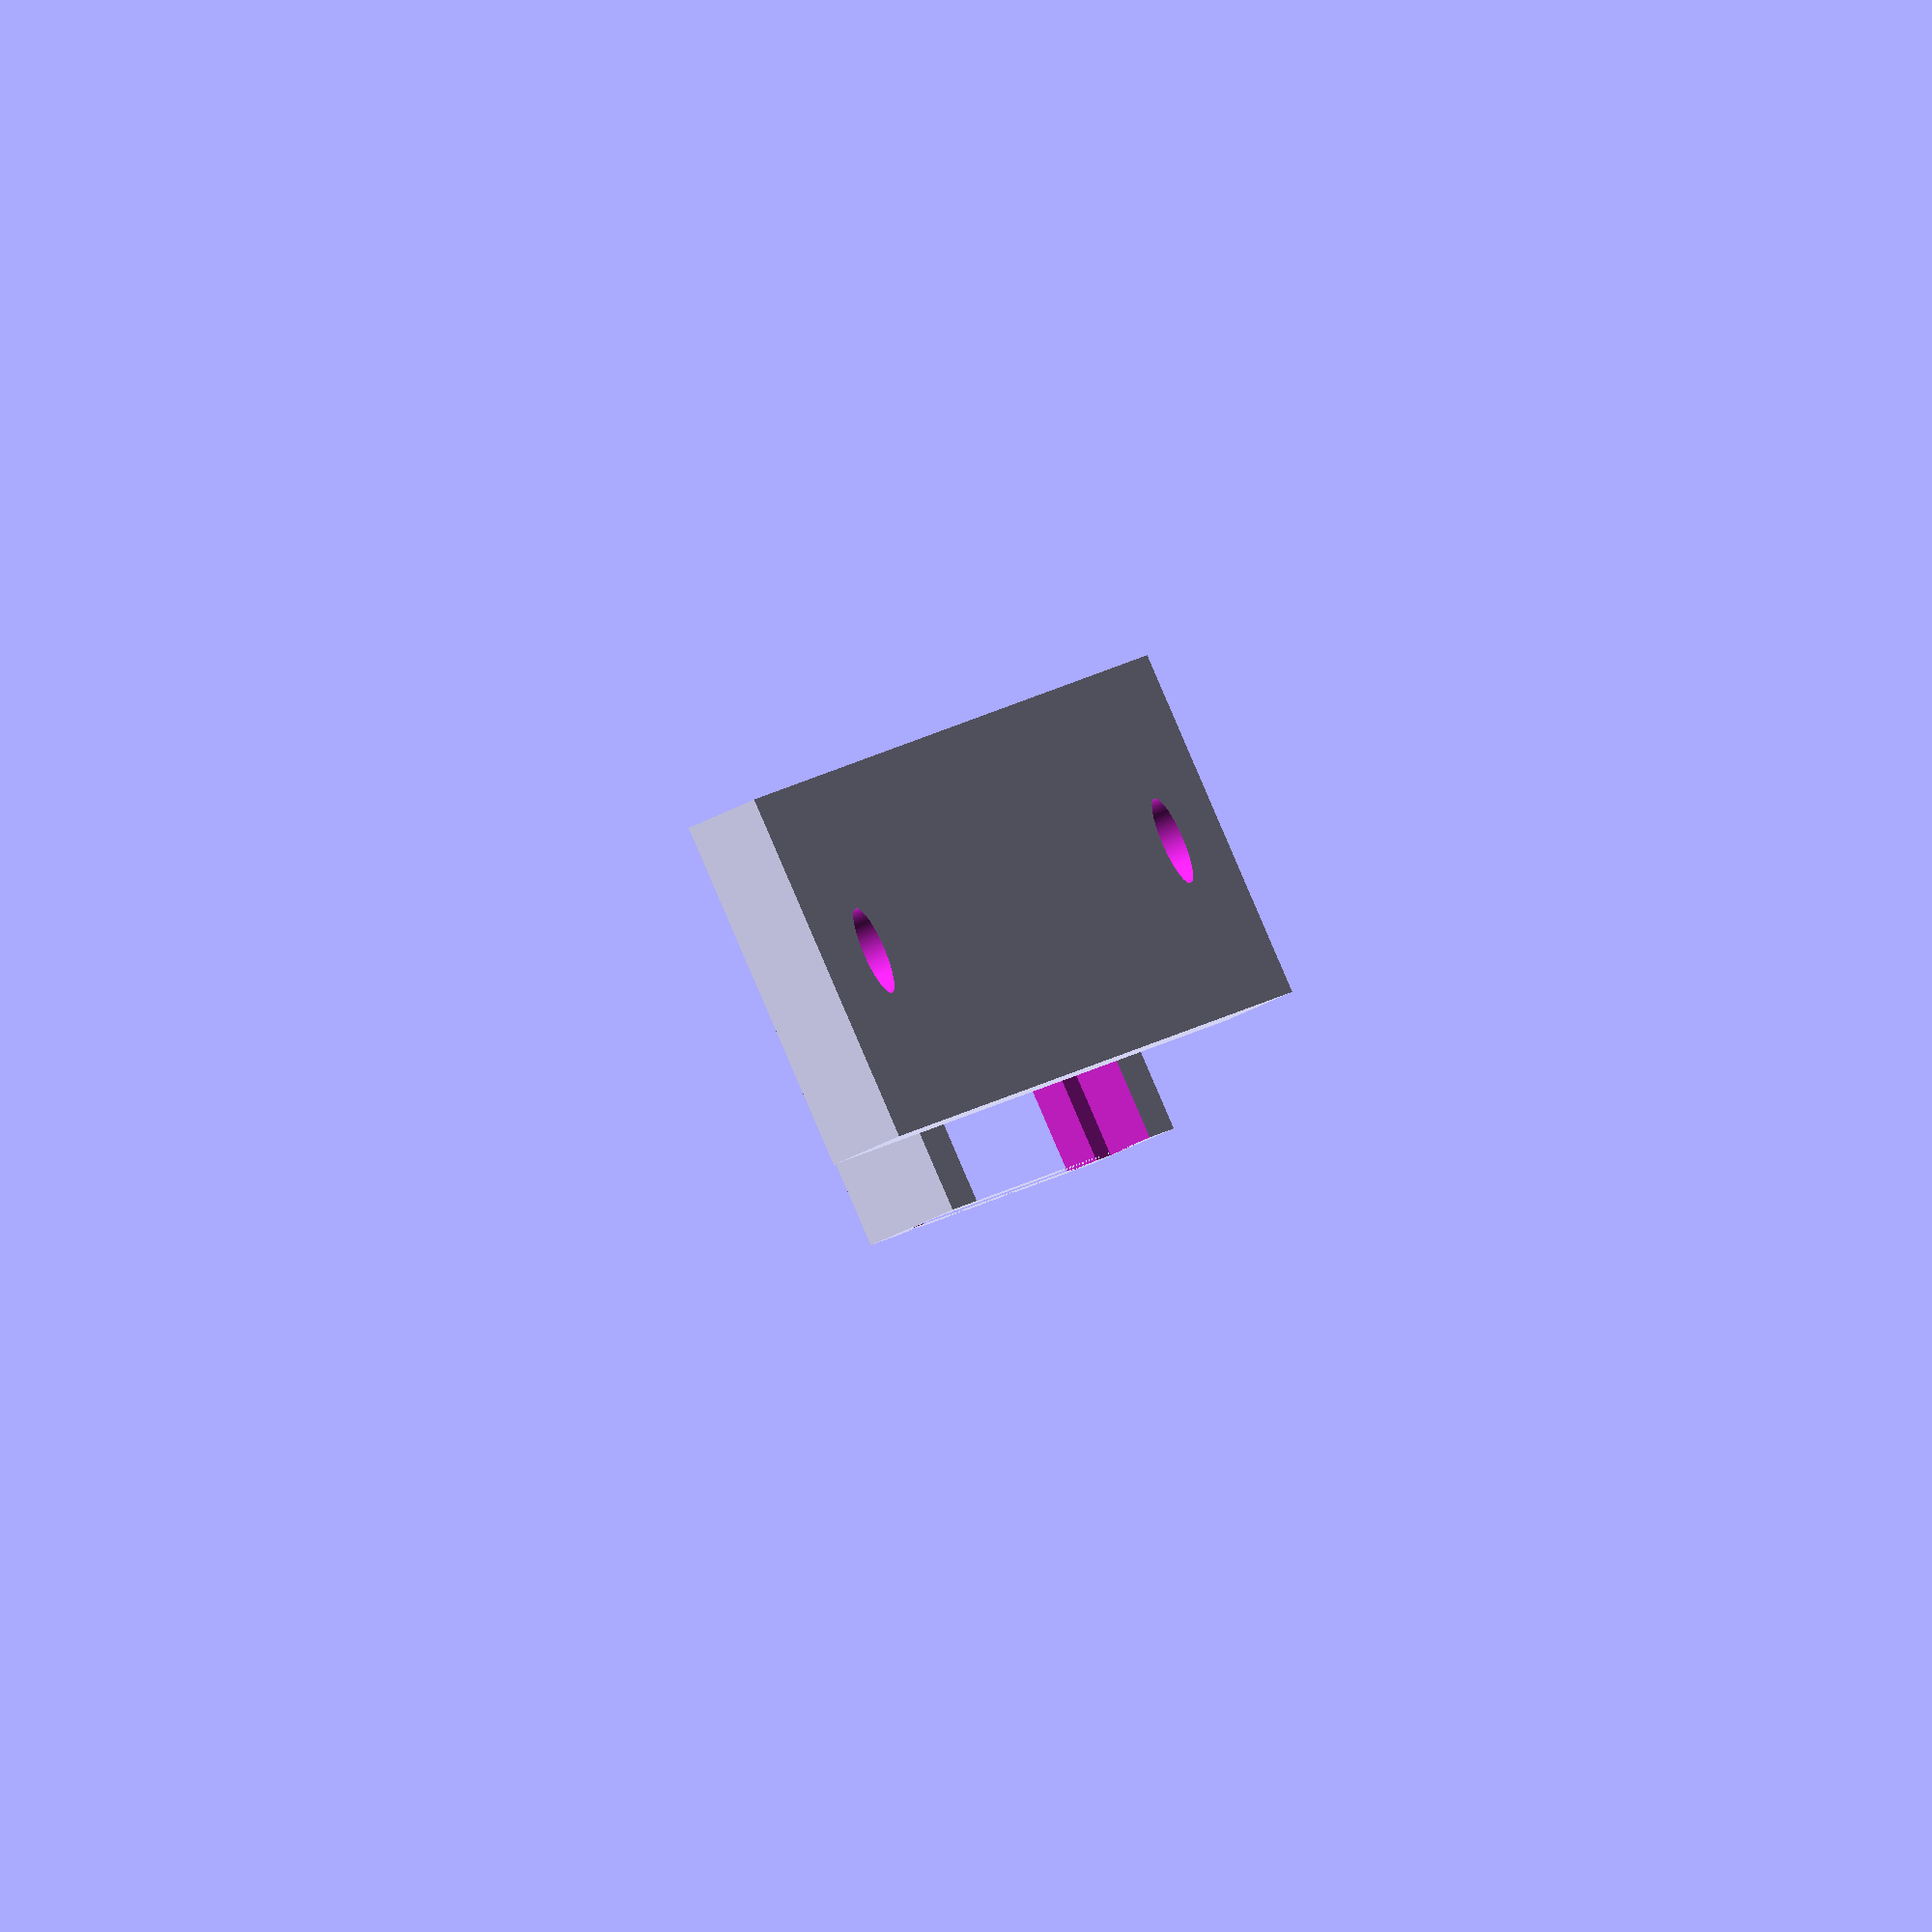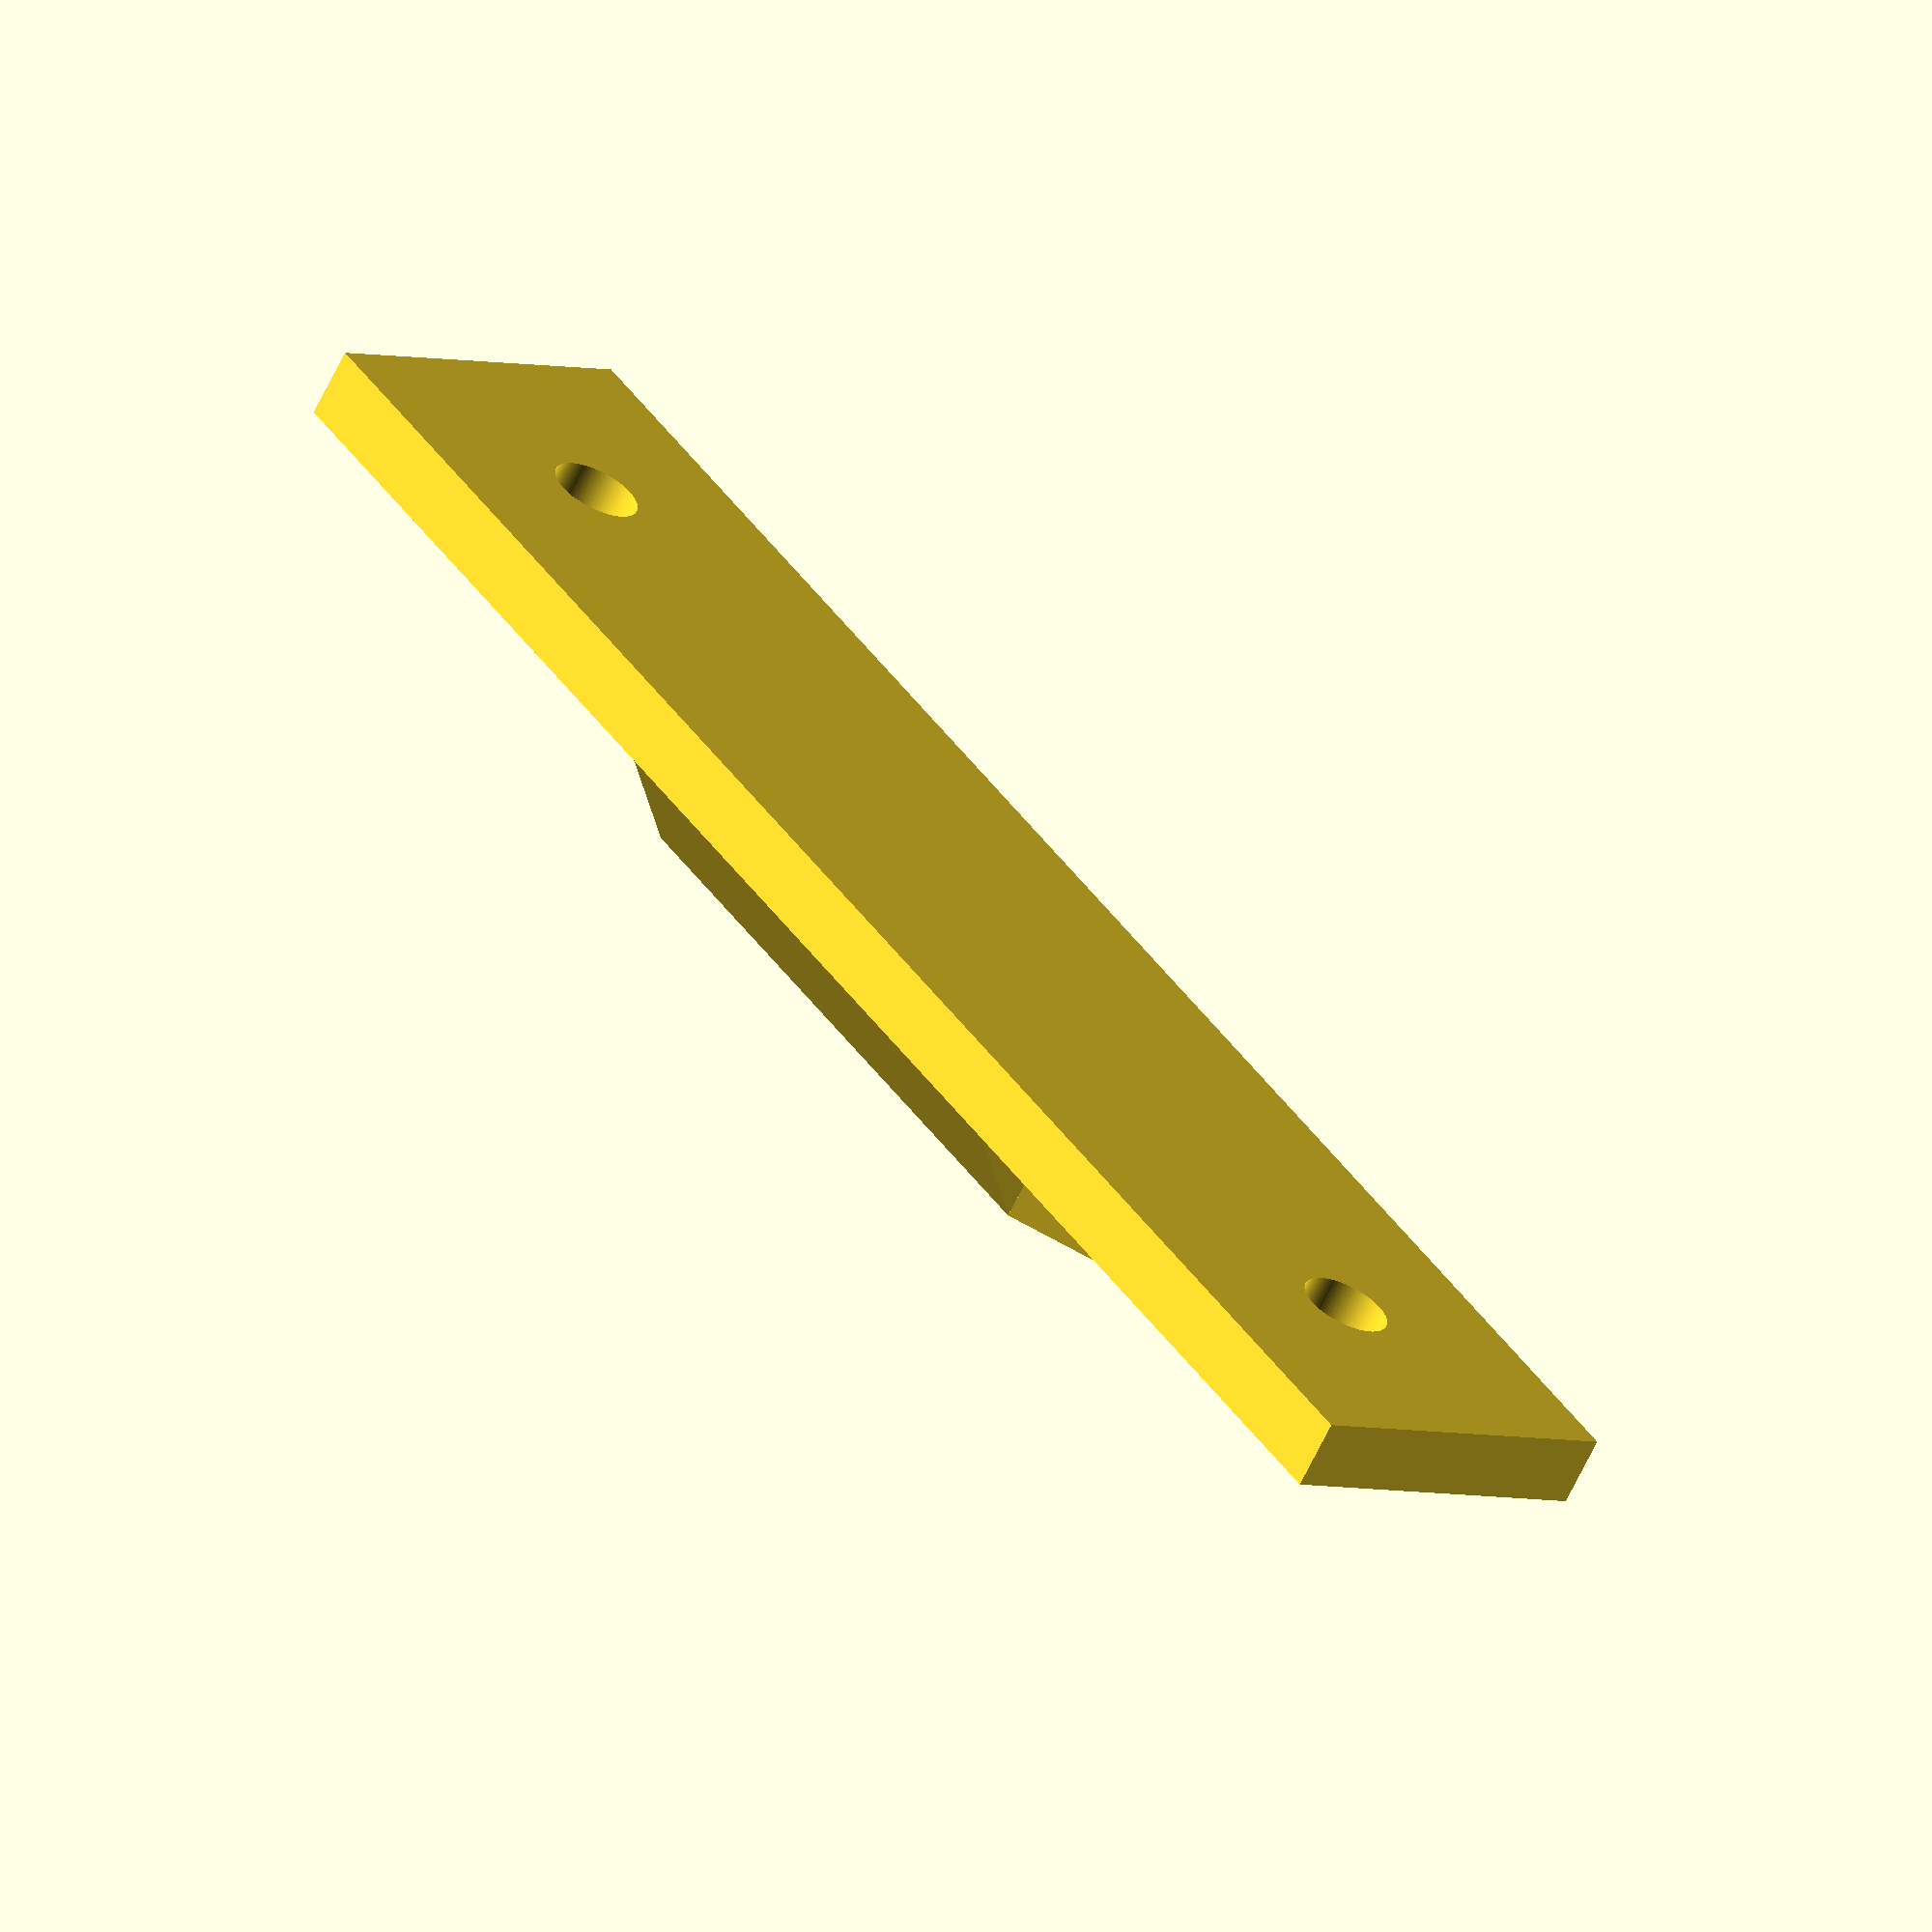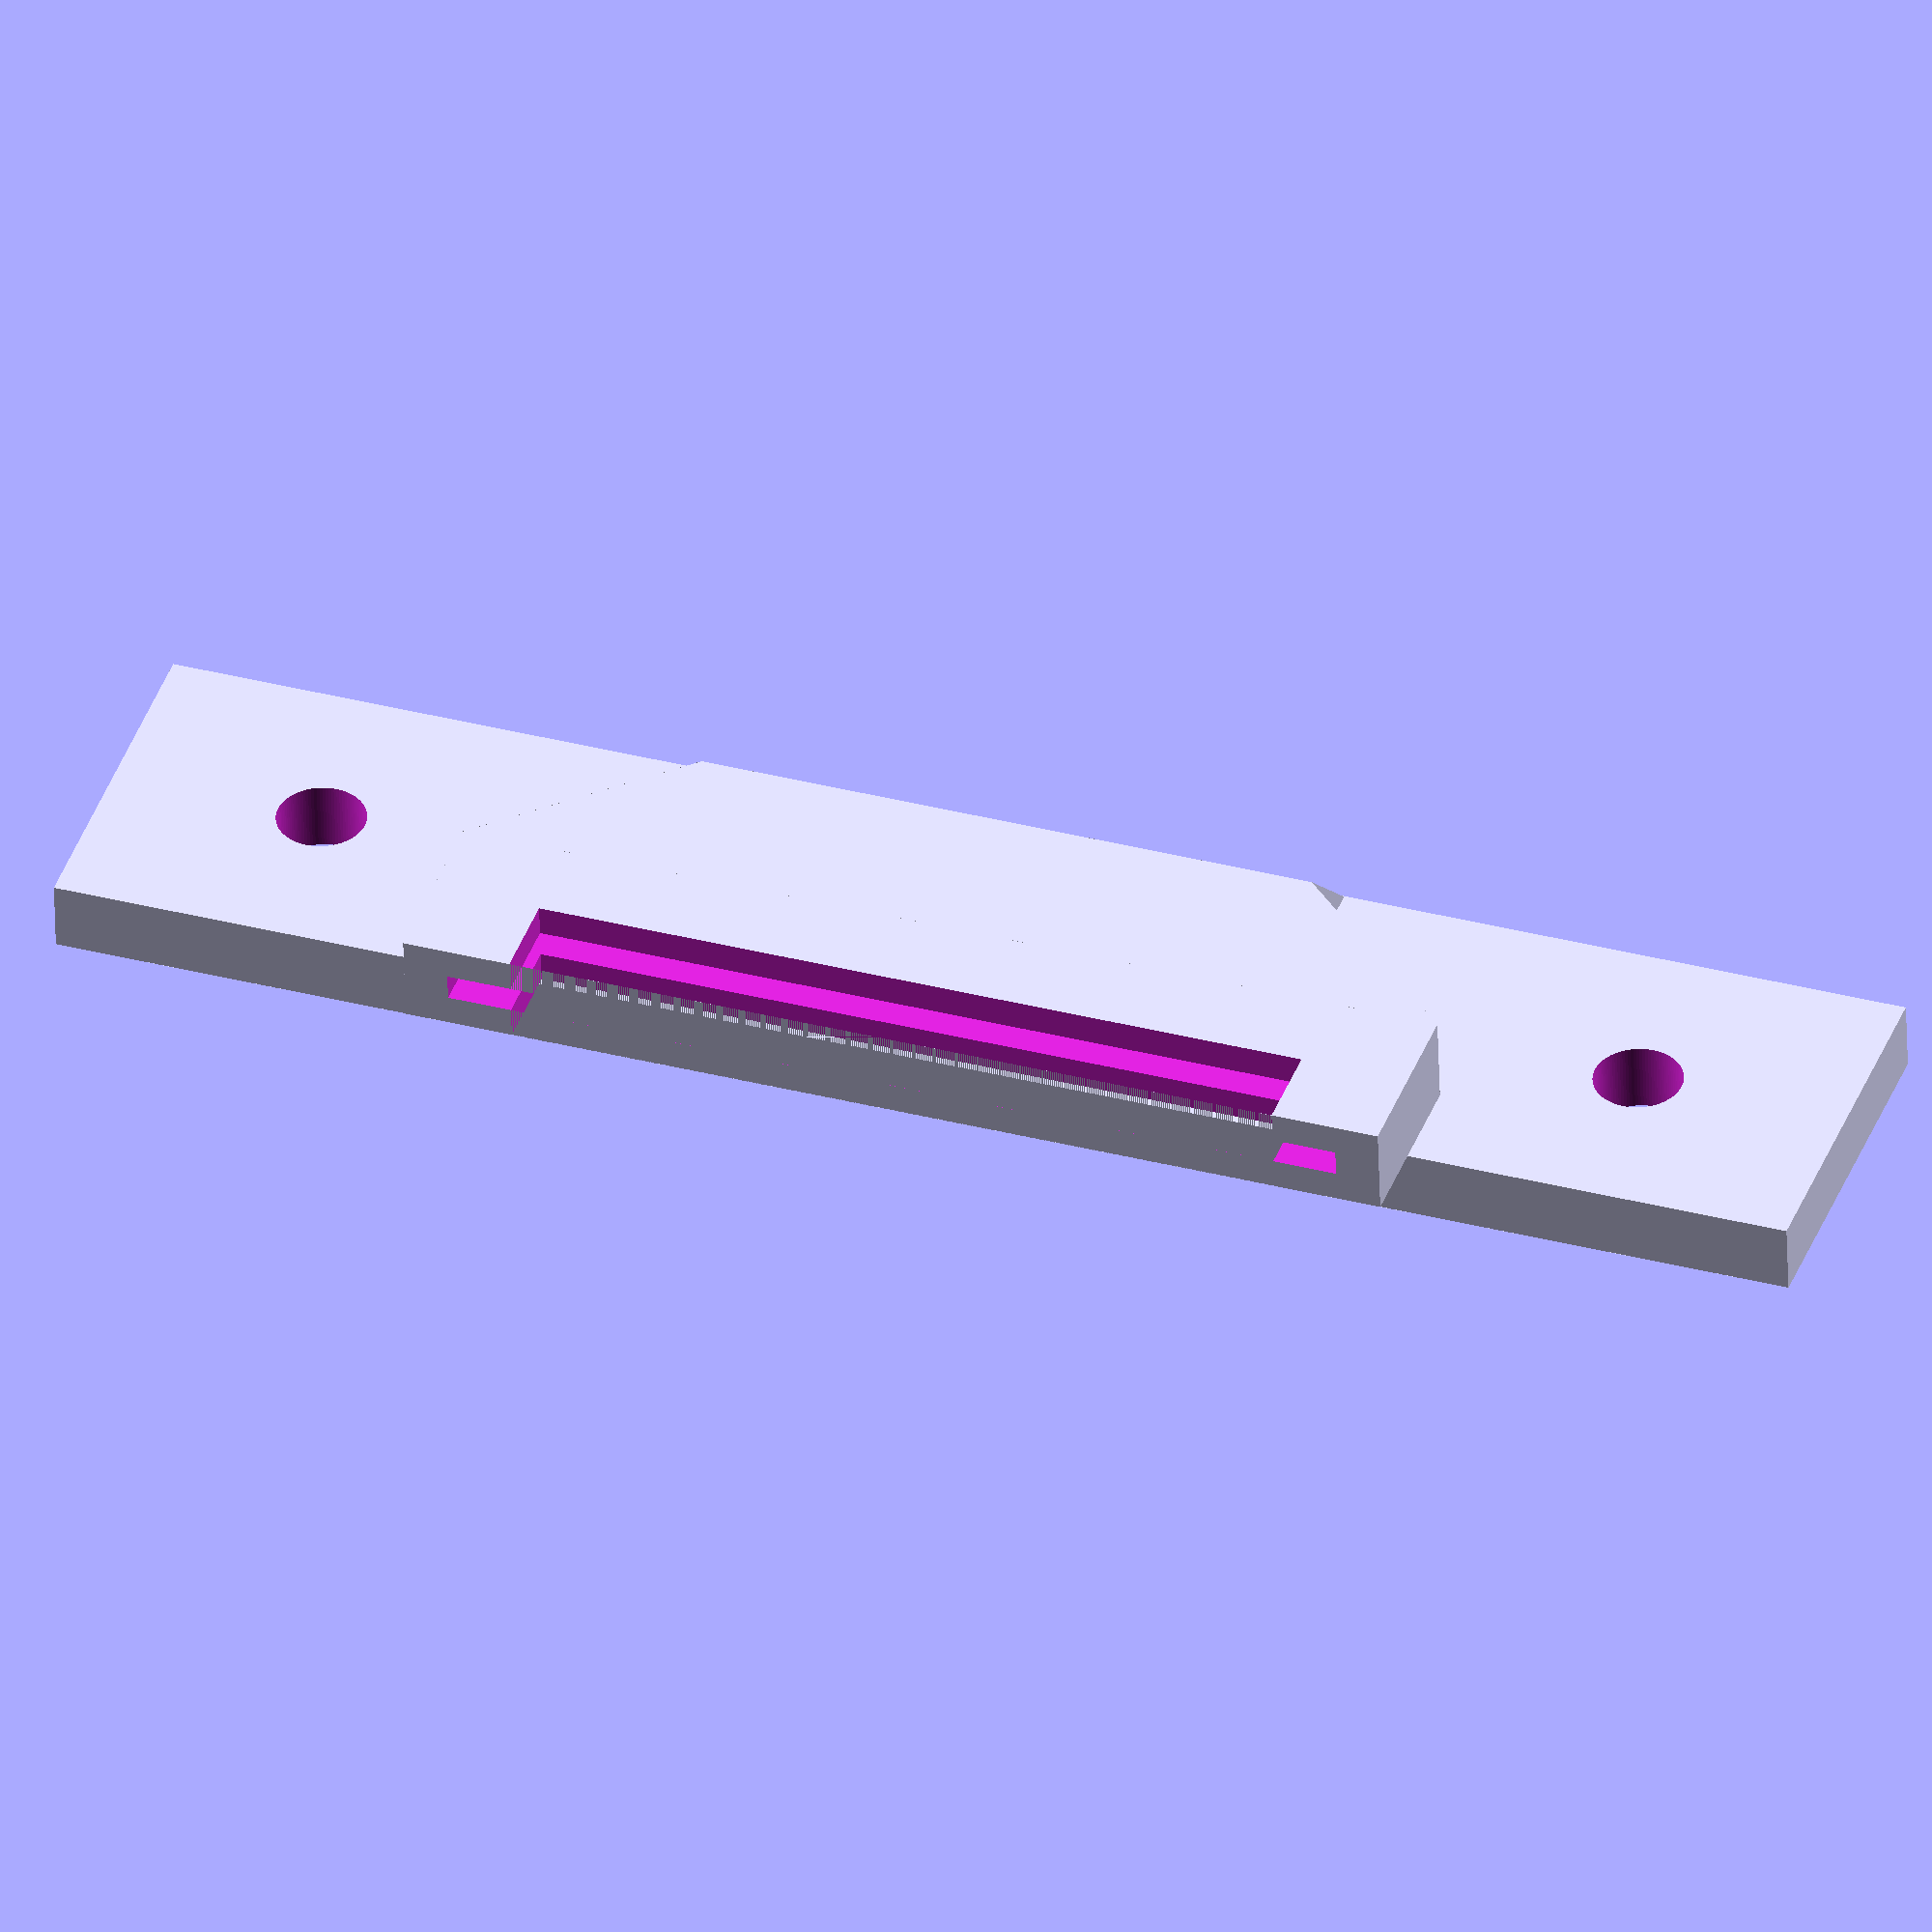
<openscad>
$fn=100;

wall_dist=150;
thickness=4;
width=80;
width2=100;
height=20;

screw_dia=4;
screw_dia2=5;
screw_head=8;
screw_offs=width/4*1.3;

screw_dist=76;

back=25;

base_width=43.4;
base_height=9.1;

back=3;

module screwhole()
{
  cylinder(d=screw_dia, h=thickness+1, center=true);
  translate([0, 0, thickness/2]) mirror([0, 0, 1]) cylinder(d2=0, d1=screw_head, h=screw_head*2/3, center=false);
}

module screwhole2()
{
  cylinder(d=screw_dia2, h=thickness+1, center=true);
}

module screwhole()
{
  cylinder(d=screw_dia, h=thickness+1, center=true);
  translate([0, 0, thickness/2]) mirror([0, 0, 1]) cylinder(d2=0, d1=screw_head, h=screw_head*2/3, center=false);
}

module screwhole2()
{
  cylinder(d=screw_dia2, h=thickness+1, center=true);
}

pcb_thickness=1.5;
pcb_length=51.25;
pcb_height=50;
cover_thickness=5;
cover_height=10;
cutout_height=5;
cutout_width=44;
base_inset=4.1;

module pcb()
{
translate([0, 0, -base_height/2+pcb_height/2+cover_thickness/2-pcb_thickness])
  cube([pcb_length, pcb_thickness, pcb_height], center=true);
}

module support()
{
  support_height=9.5;
  rotate([90, 0, 0]) linear_extrude(height=cover_thickness, center=true) polygon(points=[[0, 0], [0, -support_height], [(pcb_length+cover_thickness-base_width+base_inset*2)/2, 0]]);
}


//PCB part
translate([0, cover_thickness/2, cover_height/2+base_height/2+cutout_height-cutout_height])
{
  difference()
  {
    cube([pcb_length+cover_thickness, cover_thickness, cover_height], center=true);
    translate([0, 0, (cover_height-cutout_height)/2]) cube([cutout_width, cover_thickness+1, cutout_height], center=true);
    pcb();
  }
  hull()
  {
    translate([base_width/2-base_inset, 0, -5]) support();
    mirror([1, 0, 0]) translate([base_width/2-base_inset, 0, -5]) support();
  }
  translate([0, -2.5, -height+5.5]) rotate([0, 90, 0]) linear_extrude(height=base_width-base_inset*2, center=true) polygon(points=[[0, 0], [0, cover_thickness], [5, 0]]);
}

//Screw mount part
translate([0, -thickness/2, 0]) difference()
{
  cube([width2, thickness, height], center=true);
  translate([screw_dist/2, 0, 0]) rotate([-90, 0, 0]) screwhole2();
  translate([-screw_dist/2, 0, 0]) rotate([-90, 0, 0]) screwhole2();
}



</openscad>
<views>
elev=270.8 azim=256.5 roll=336.7 proj=o view=wireframe
elev=3.8 azim=141.4 roll=226.5 proj=o view=solid
elev=139.8 azim=178.3 roll=161.0 proj=o view=wireframe
</views>
